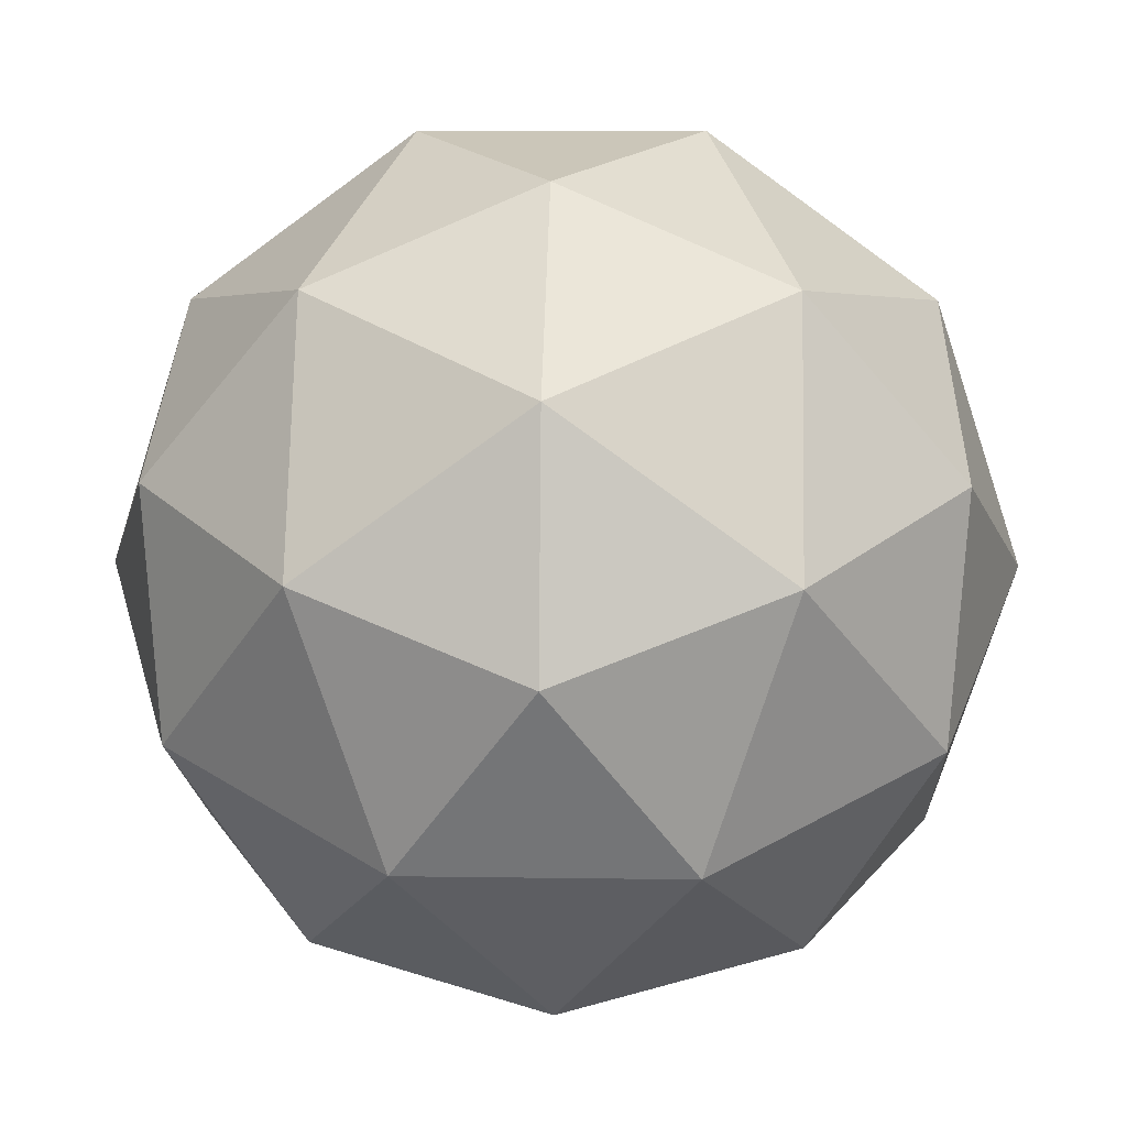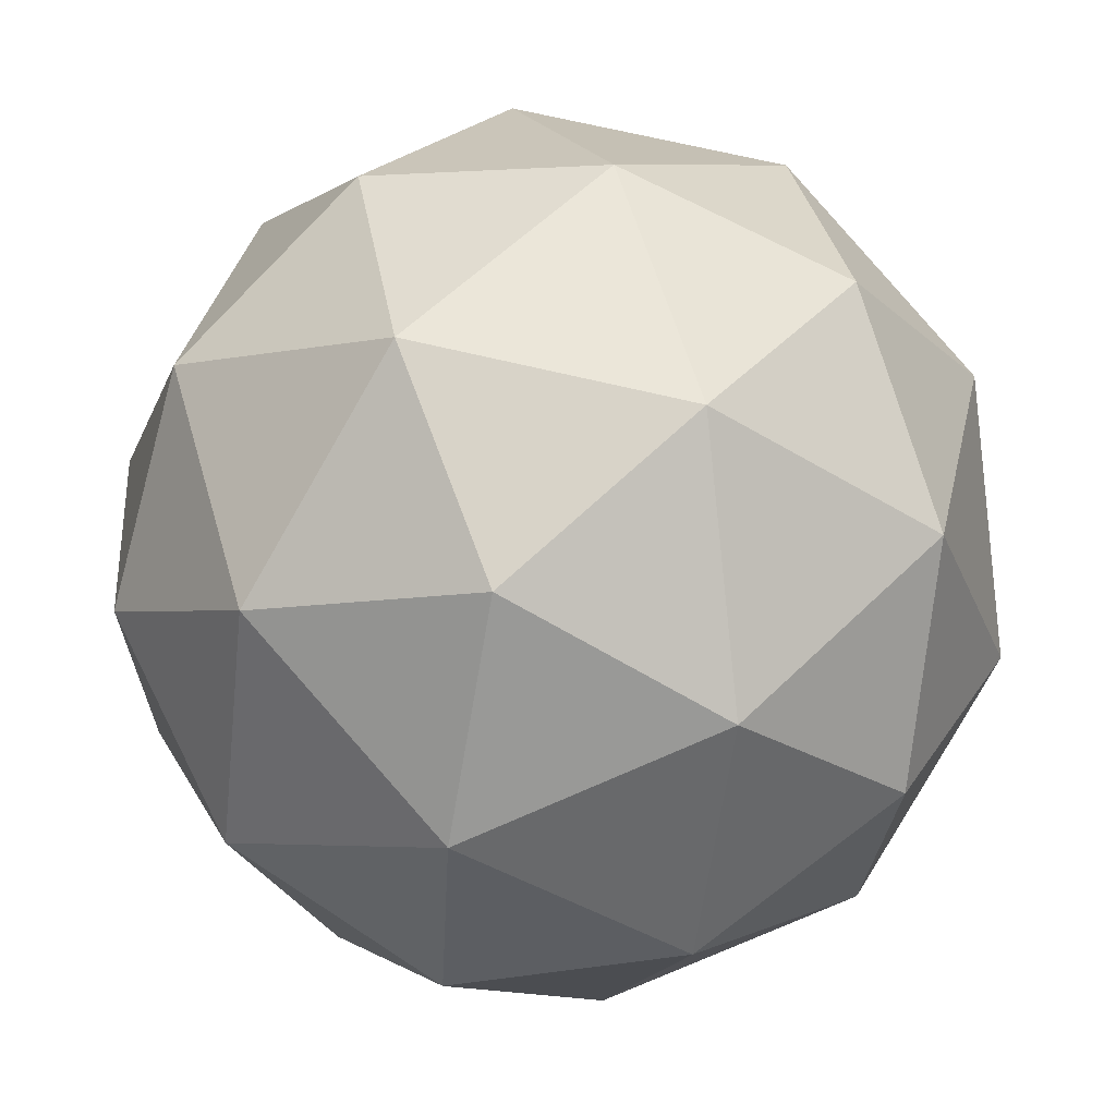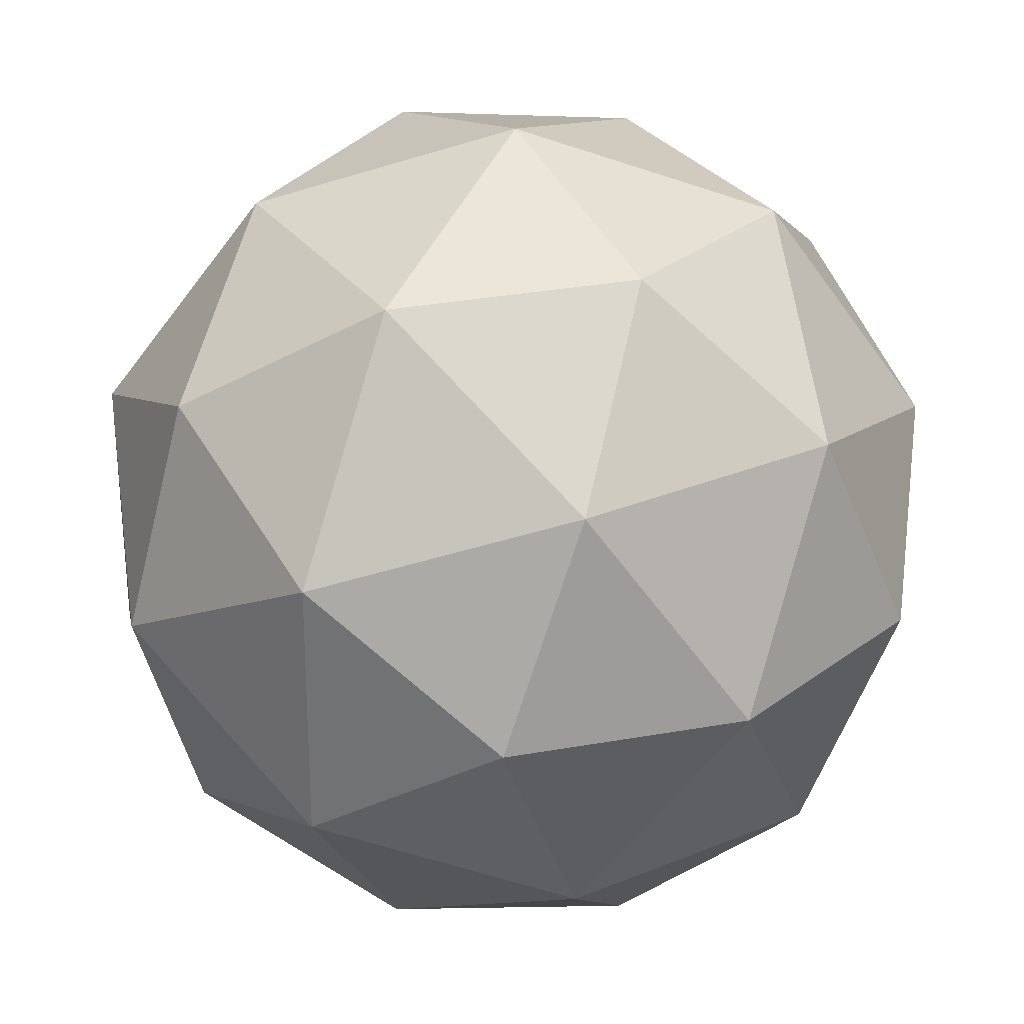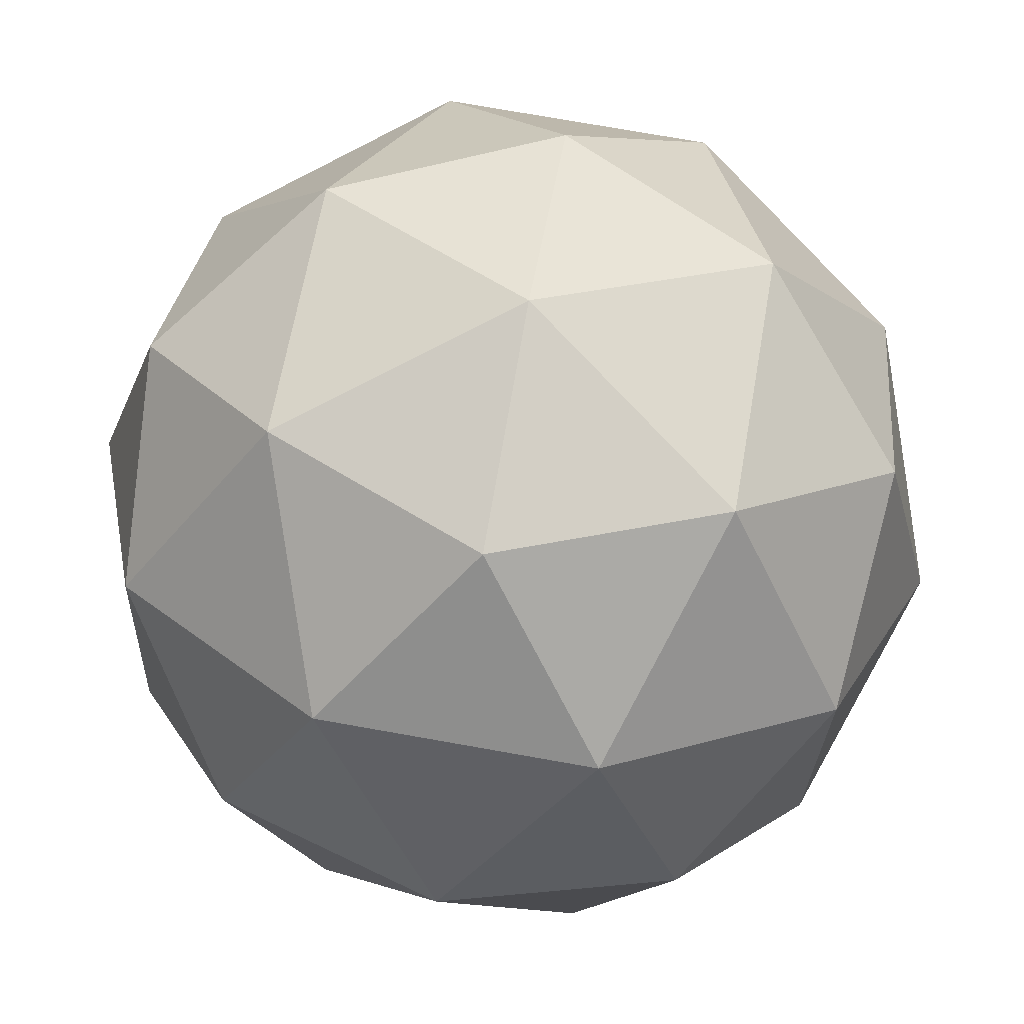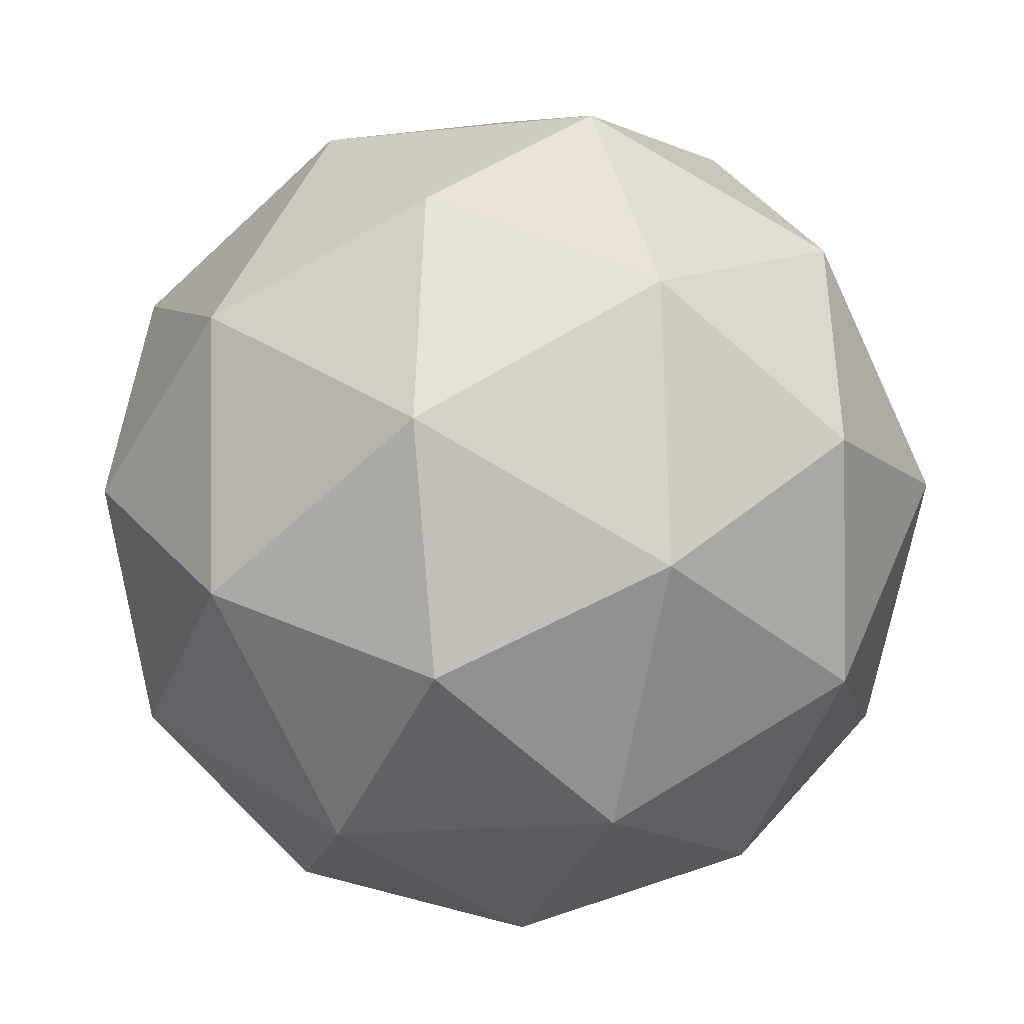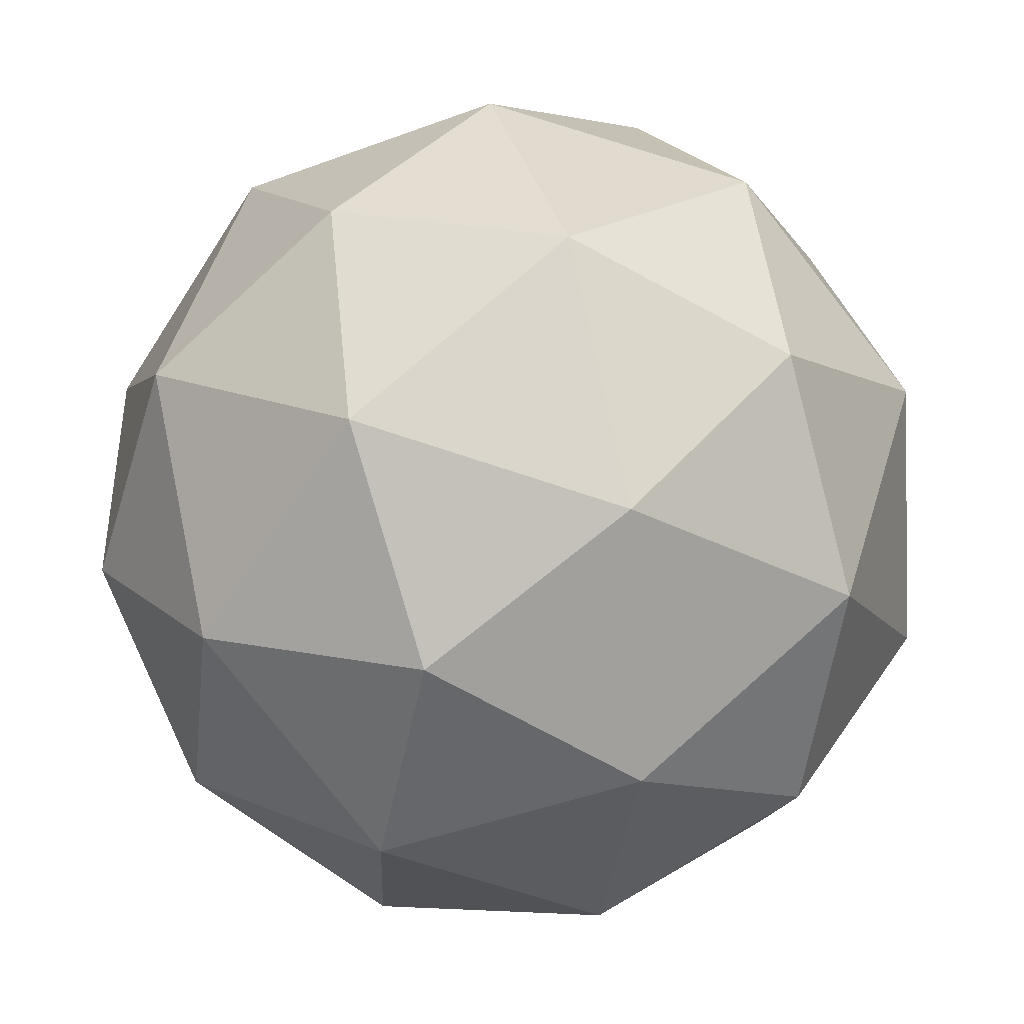
<metadata>
{"format":"obj","ext":"obj","renderer":"f3d","projection":"perspective","resolution":1024,"background":"white","views":[{"elev":-42.5,"azim":76.5,"up":"+Y"},{"elev":-11.3,"azim":-75.4,"up":"+Z"},{"elev":-76.4,"azim":47.7,"up":"+Z"},{"elev":48.5,"azim":-105.4,"up":"+Z"},{"elev":-29.1,"azim":-33.7,"up":"+Y"},{"elev":-34.0,"azim":-142.3,"up":"+Y"}]}
</metadata>
<code>
v -0.07208 -0.1217 -0.195
v 0.1789 -0.1357 0.05921
v -0.1659 -0.1089 0.1497
v -0.326 0.1058 -0.08721
v -0.08007 0.2116 -0.3241
v 0.2319 0.06241 -0.2336
v 0.08007 0.08312 0.3241
v -0.2319 0.2323 0.2336
v -0.1789 0.4304 -0.05921
v 0.1659 0.4036 -0.1497
v 0.326 0.189 0.08721
v 0.07208 0.4164 0.195
v -0.1399 -0.1614 -0.02664
v 0.06277 -0.1771 -0.07983
v 0.007599 -0.1696 0.1228
v 0.2415 -0.06893 -0.1025
v 0.09396 -0.0607 -0.252
v -0.234 -0.03522 -0.1659
v -0.2891 -0.0277 0.03673
v -0.08944 0.027 -0.3051
v -0.2387 0.1607 -0.2418
v 0.08927 0.1352 -0.3278
v 0.2967 0.005463 0.08606
v 0.3279 0.1219 -0.08606
v -0.05047 -0.04101 0.2785
v 0.1522 -0.05676 0.2253
v -0.3279 0.1728 0.08606
v -0.2339 0.04669 0.2253
v -0.1522 0.3515 -0.2253
v -0.2967 0.2893 -0.08606
v 0.2339 0.248 -0.2253
v 0.05047 0.3357 -0.2785
v 0.2387 0.1341 0.2418
v -0.08927 0.1595 0.3278
v -0.2415 0.3637 0.1025
v -0.007599 0.4643 -0.1228
v 0.2891 0.3224 -0.03673
v 0.08944 0.2677 0.3051
v 0.234 0.3299 0.1659
v -0.09396 0.3554 0.252
v -0.06277 0.4718 0.07983
v 0.1399 0.4561 0.02664
f 1 14 13
f 2 14 16
f 1 13 18
f 1 18 20
f 1 20 17
f 2 16 23
f 3 15 25
f 4 19 27
f 5 21 29
f 6 22 31
f 2 23 26
f 3 25 28
f 4 27 30
f 5 29 32
f 6 31 24
f 7 33 38
f 8 34 40
f 9 35 41
f 10 36 42
f 11 37 39
f 39 42 12
f 39 37 42
f 37 10 42
f 42 41 12
f 42 36 41
f 36 9 41
f 41 40 12
f 41 35 40
f 35 8 40
f 40 38 12
f 40 34 38
f 34 7 38
f 38 39 12
f 38 33 39
f 33 11 39
f 24 37 11
f 24 31 37
f 31 10 37
f 32 36 10
f 32 29 36
f 29 9 36
f 30 35 9
f 30 27 35
f 27 8 35
f 28 34 8
f 28 25 34
f 25 7 34
f 26 33 7
f 26 23 33
f 23 11 33
f 31 32 10
f 31 22 32
f 22 5 32
f 29 30 9
f 29 21 30
f 21 4 30
f 27 28 8
f 27 19 28
f 19 3 28
f 25 26 7
f 25 15 26
f 15 2 26
f 23 24 11
f 23 16 24
f 16 6 24
f 17 22 6
f 17 20 22
f 20 5 22
f 20 21 5
f 20 18 21
f 18 4 21
f 18 19 4
f 18 13 19
f 13 3 19
f 16 17 6
f 16 14 17
f 14 1 17
f 13 15 3
f 13 14 15
f 14 2 15

</code>
